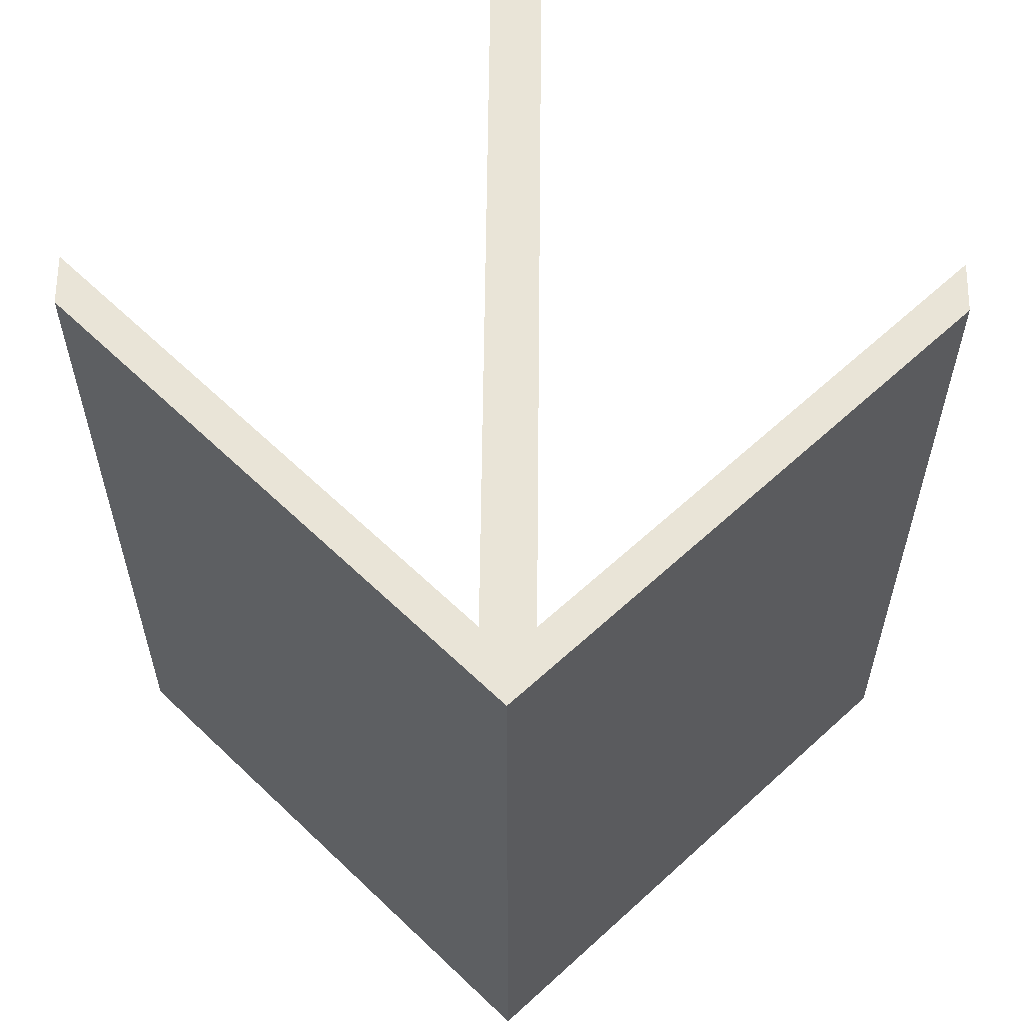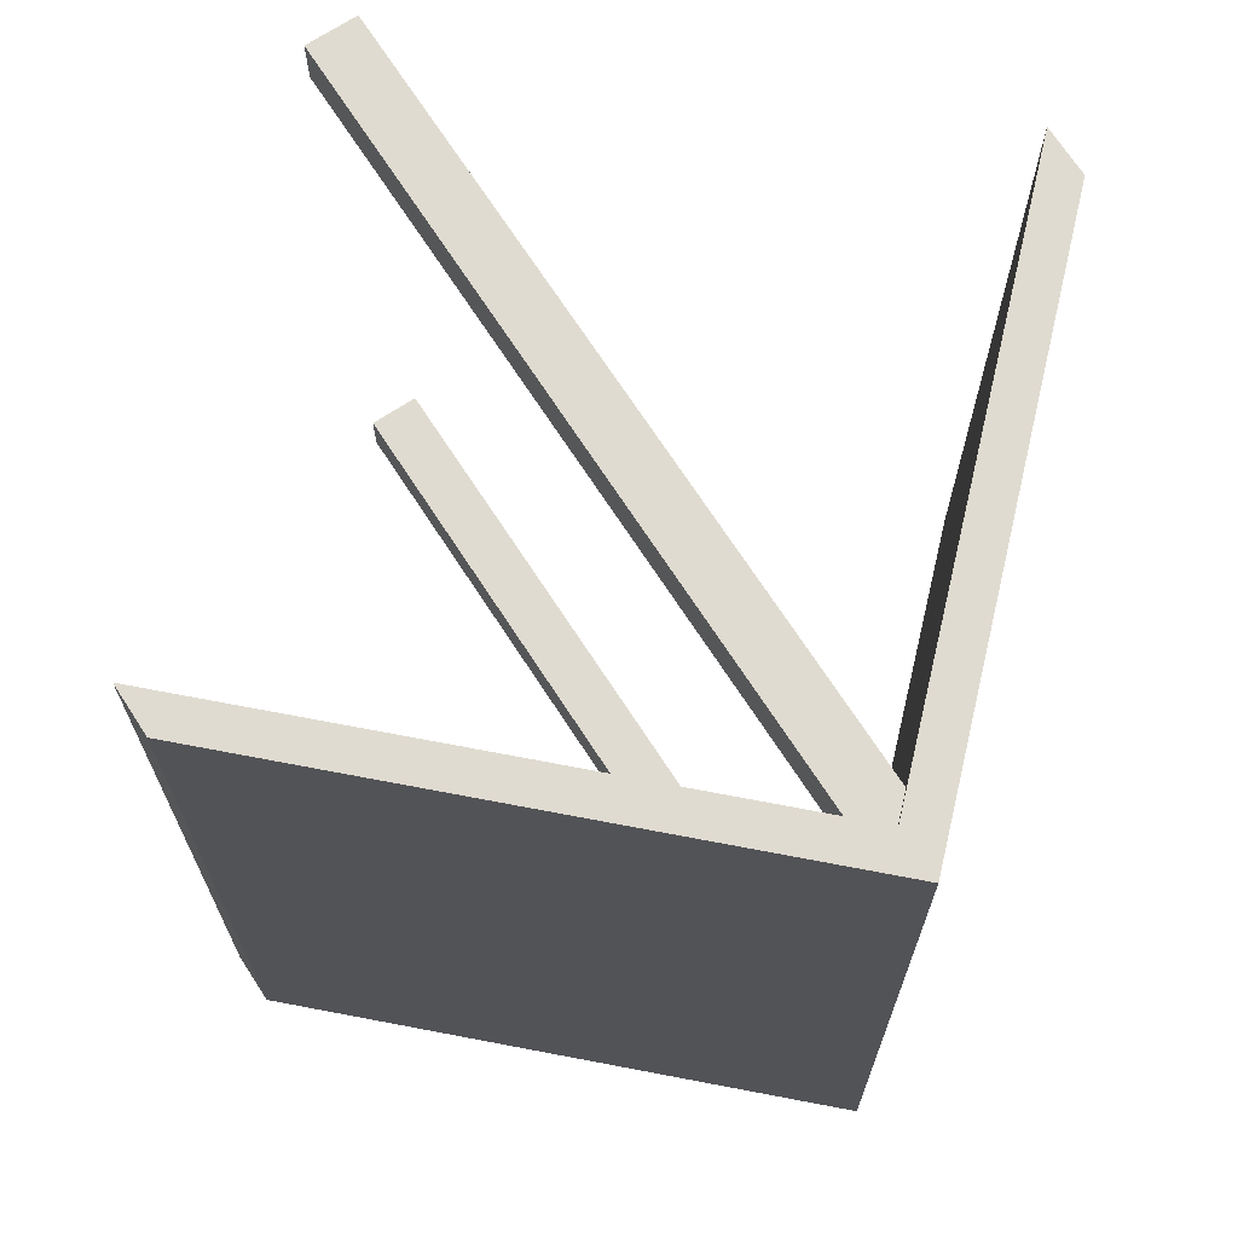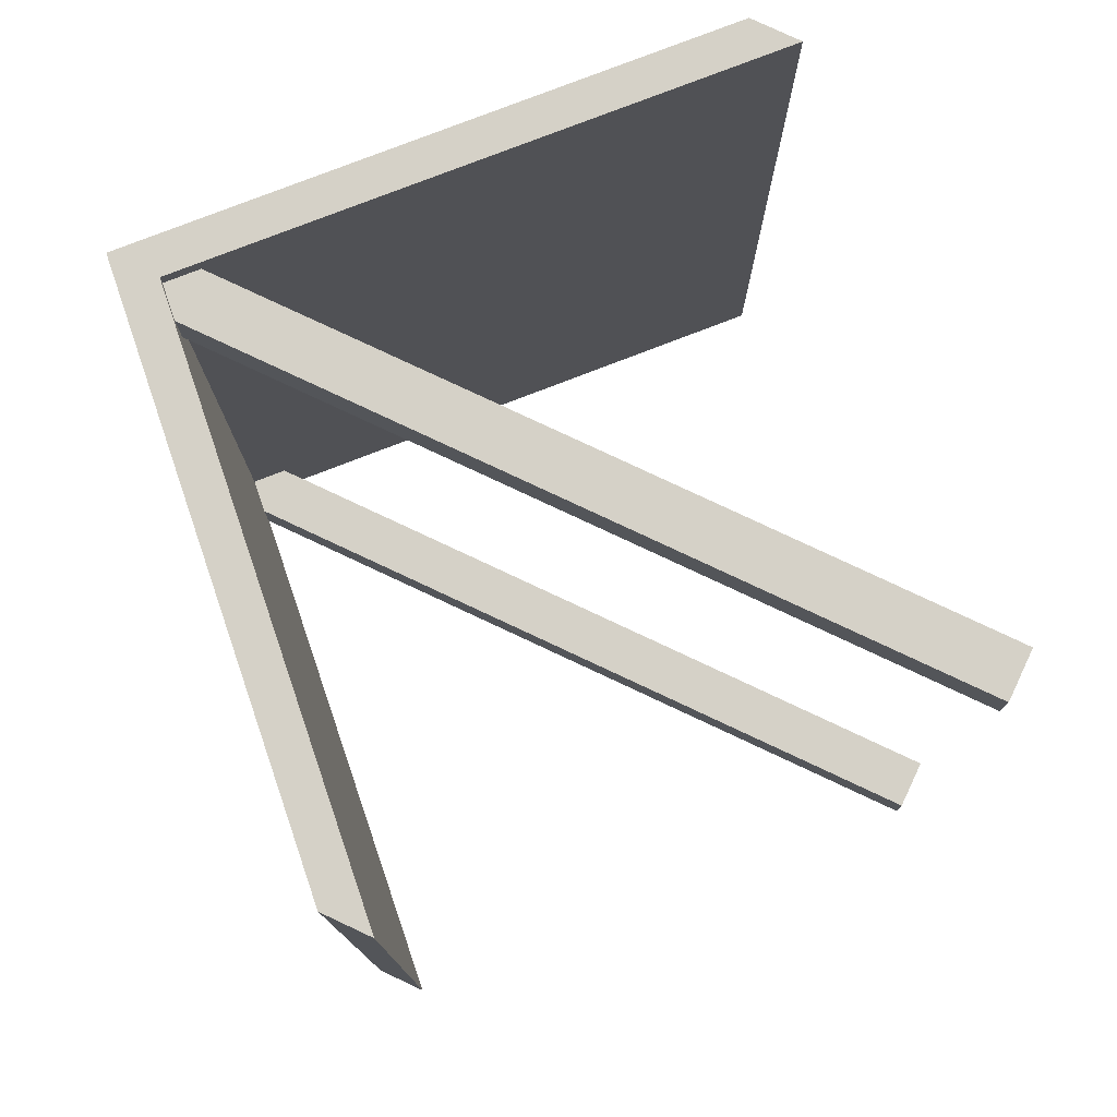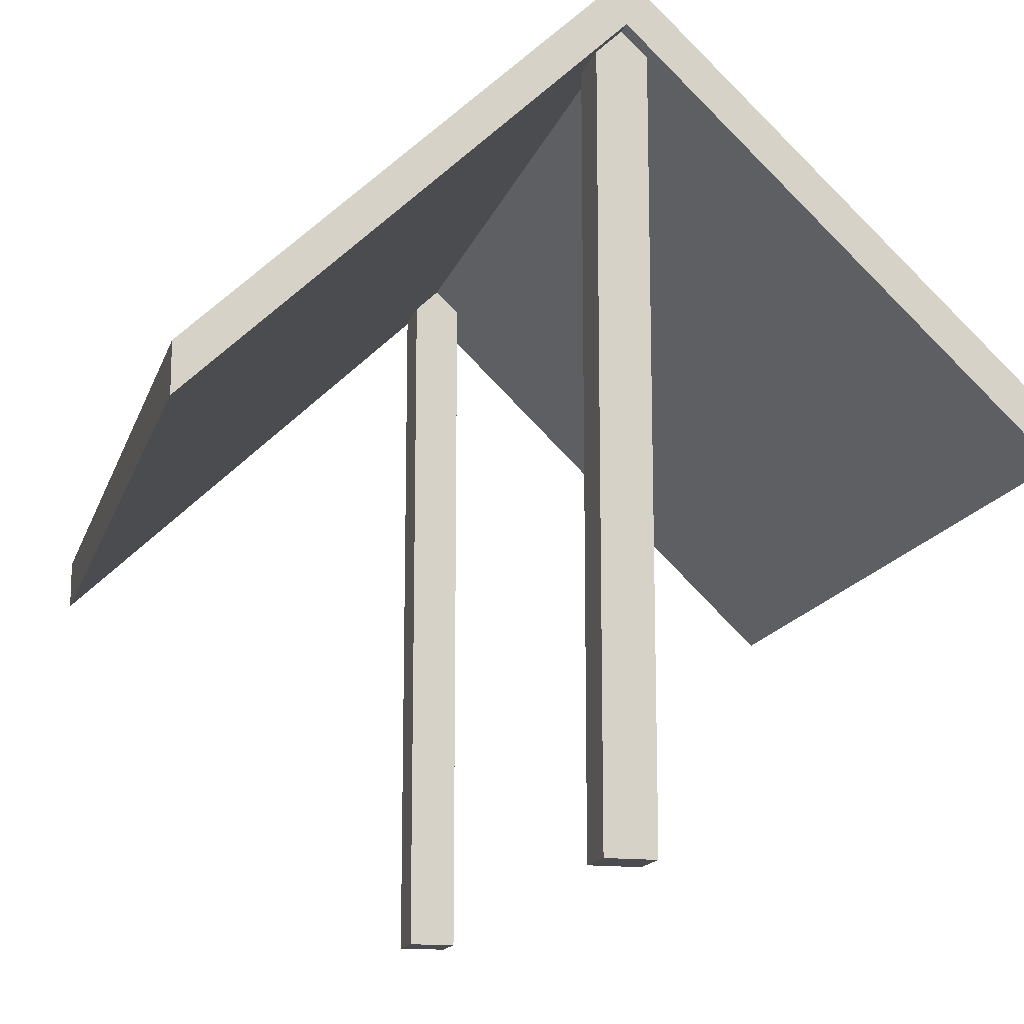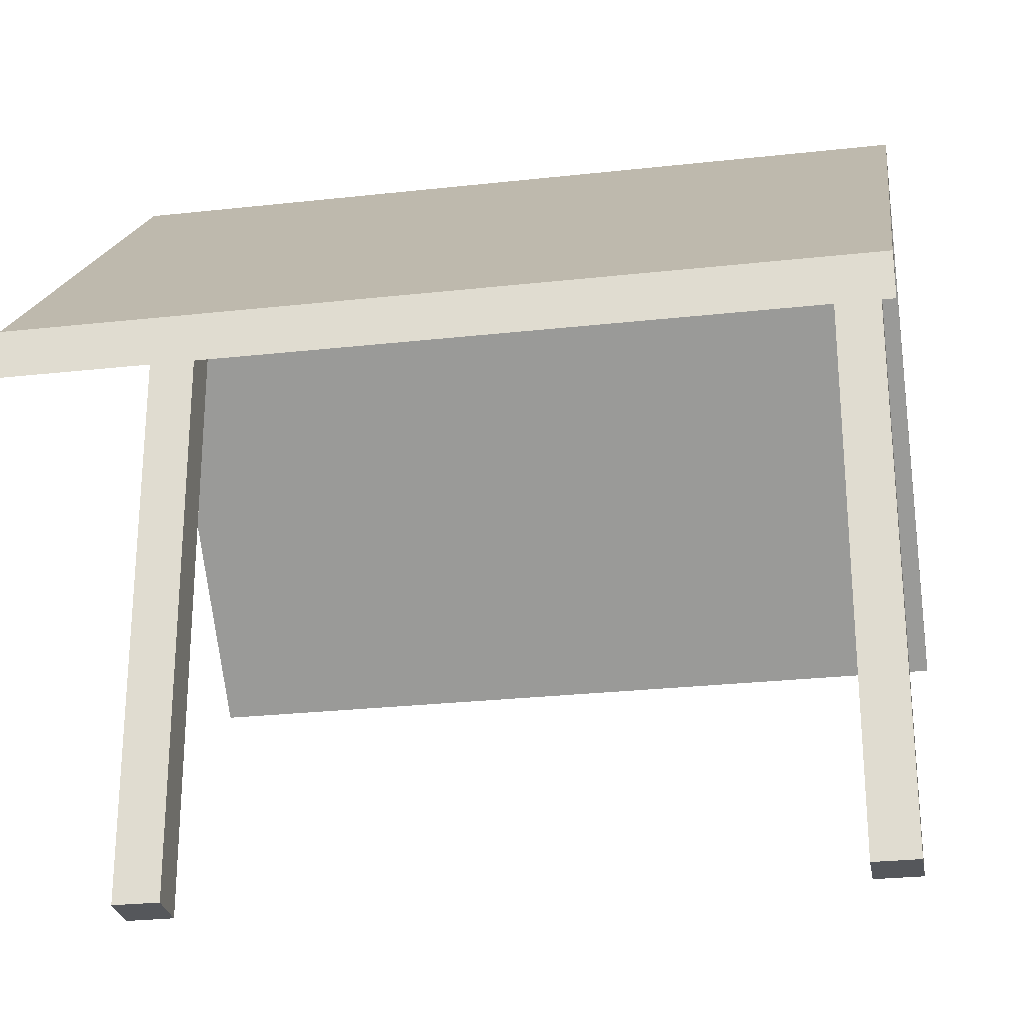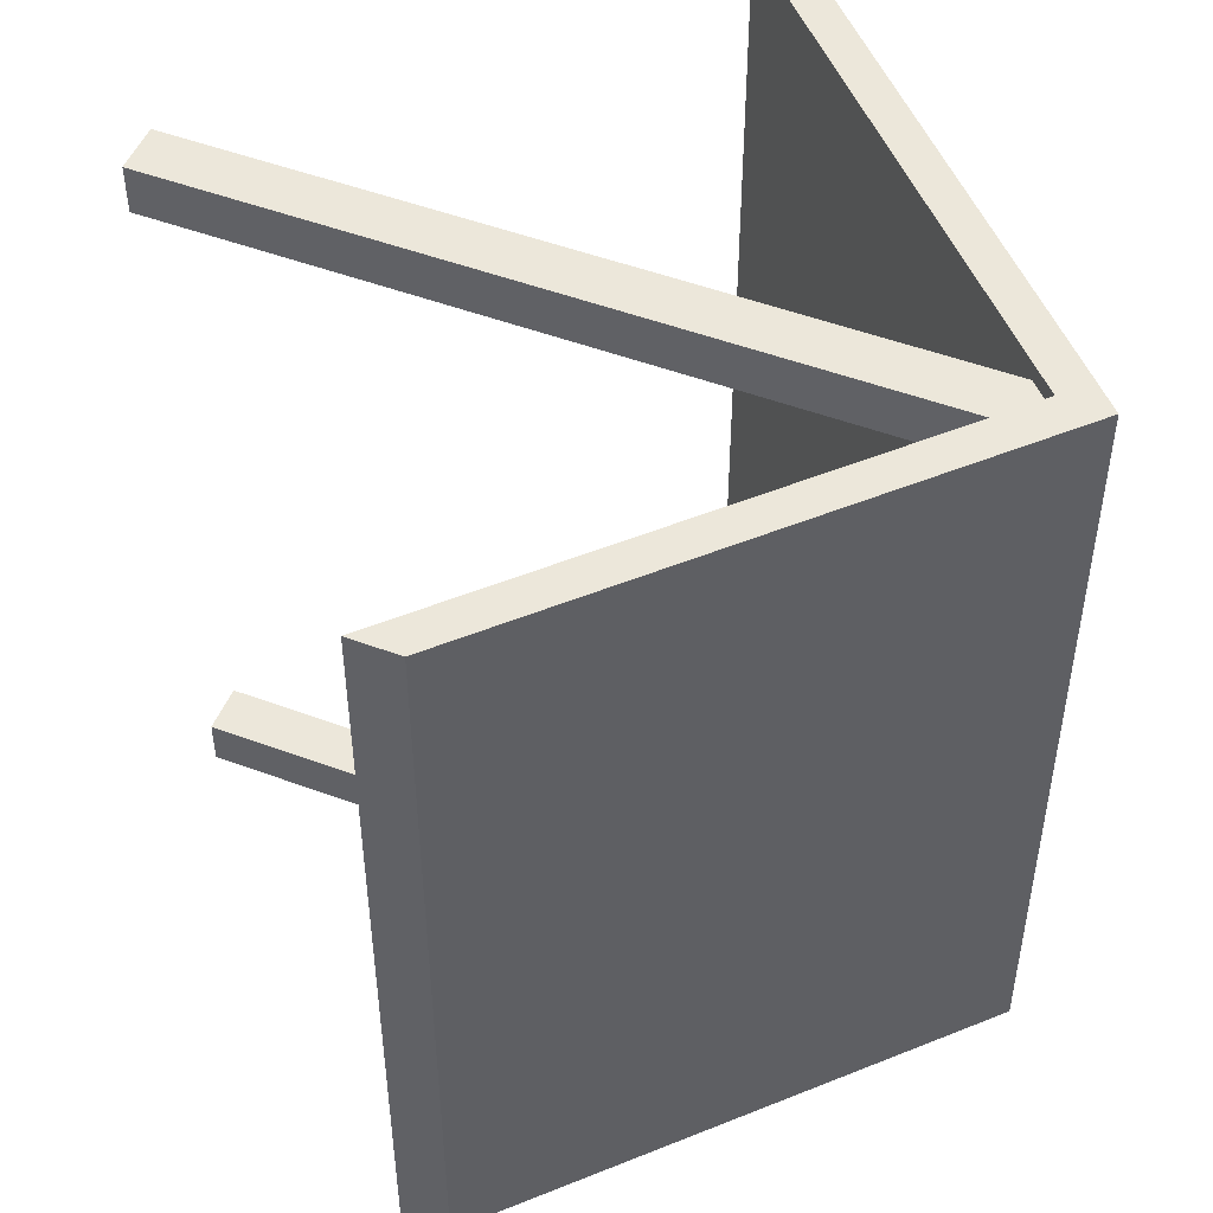
<metadata>
{"format":"obj","ext":"obj","renderer":"f3d","projection":"perspective","resolution":1024,"background":"white","views":[{"elev":61.0,"azim":-179.4,"up":"+Z"},{"elev":70.2,"azim":147.0,"up":"+Z"},{"elev":78.7,"azim":-64.9,"up":"+Z"},{"elev":-15.1,"azim":-15.0,"up":"+Y"},{"elev":-27.0,"azim":-80.2,"up":"+Y"},{"elev":50.3,"azim":112.2,"up":"+Z"}]}
</metadata>
<code>
o Cube.003
v -0.5 -0.04 0.5
v -0.5 0.02 0.5
v -0.5 -0.04 -0.5
v -0.5 0.02 -0.5
v 0 0.44 0.5
v 0 0.5 0.5
v 0 0.44 -0.5
v 0 0.5 -0.5
v 0.5 -0.04 0.5
v 0.5 0.02 0.5
v 0.5 -0.04 -0.5
v 0.5 0.02 -0.5
f 2 3 1
f 4 7 3
f 8 5 7
f 5 2 1
f 7 1 3
f 4 6 8
f 7 12 11
f 12 9 11
f 10 5 9
f 11 5 7
f 8 10 12
f 2 4 3
f 4 8 7
f 8 6 5
f 5 6 2
f 7 5 1
f 4 2 6
f 7 8 12
f 12 10 9
f 10 6 5
f 11 9 5
f 8 6 10
o Cube_Cube.006
v -0.03 -0.5 0.48
v -0.03 -0.5 0.42
v 0.03 -0.5 0.48
v 0.03 -0.5 0.42
v 0 0.48 0.42
v -0.03 0.4512 0.42
v -0.03 0.4512 0.48
v 0 0.48 0.48
v 0.03 0.4512 0.42
v 0.03 0.4512 0.48
f 19 14 13
f 18 21 16
f 21 15 16
f 22 19 13
f 16 13 14
f 19 18 14
f 16 14 18
f 18 17 21
f 21 22 15
f 13 15 22
f 22 20 19
f 16 15 13
o Cube.001_Cube.007
v -0.03 -0.5 -0.42
v -0.03 -0.5 -0.48
v 0.03 -0.5 -0.42
v 0.03 -0.5 -0.48
v 0 0.48 -0.48
v -0.03 0.4512 -0.48
v -0.03 0.4512 -0.42
v 0 0.48 -0.42
v 0.03 0.4512 -0.48
v 0.03 0.4512 -0.42
f 29 24 23
f 28 31 26
f 31 25 26
f 32 29 23
f 26 23 24
f 29 28 24
f 26 24 28
f 28 27 31
f 31 32 25
f 23 25 32
f 32 30 29
f 26 25 23

</code>
